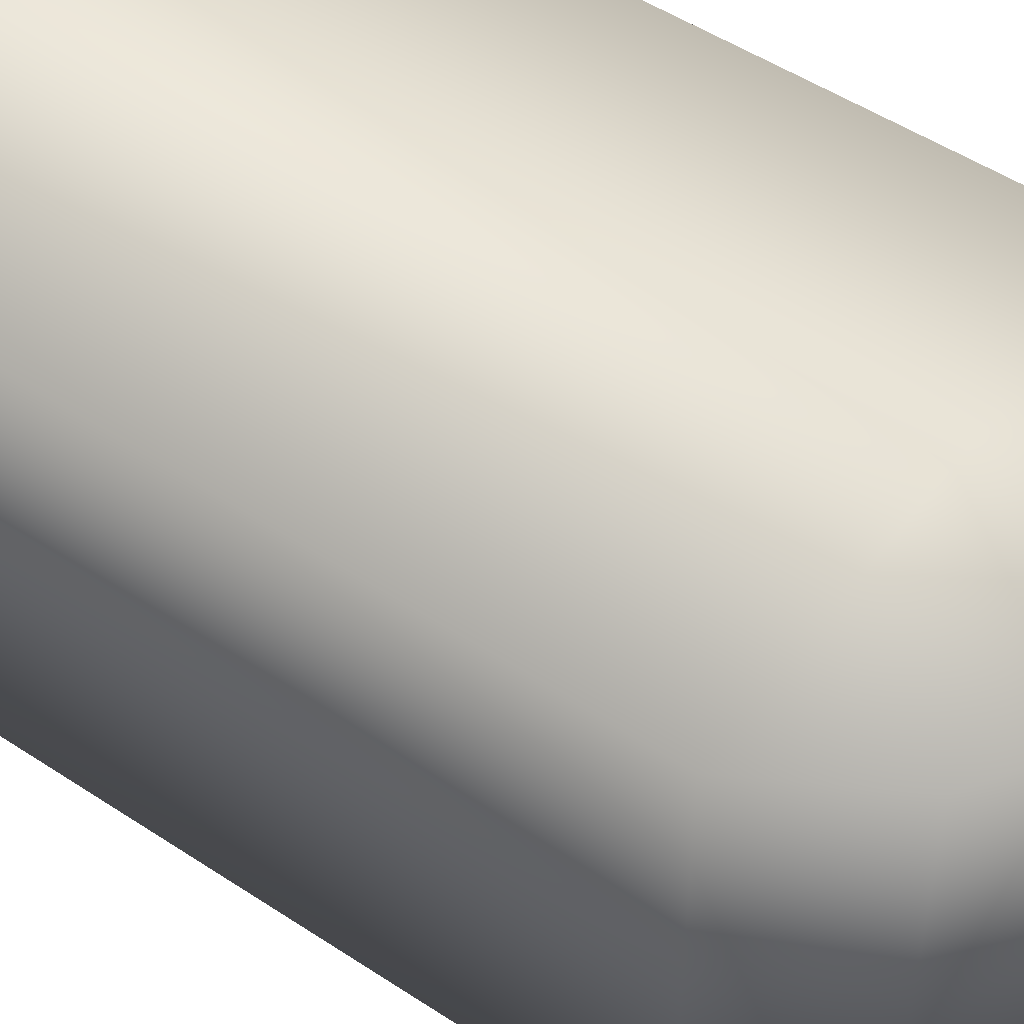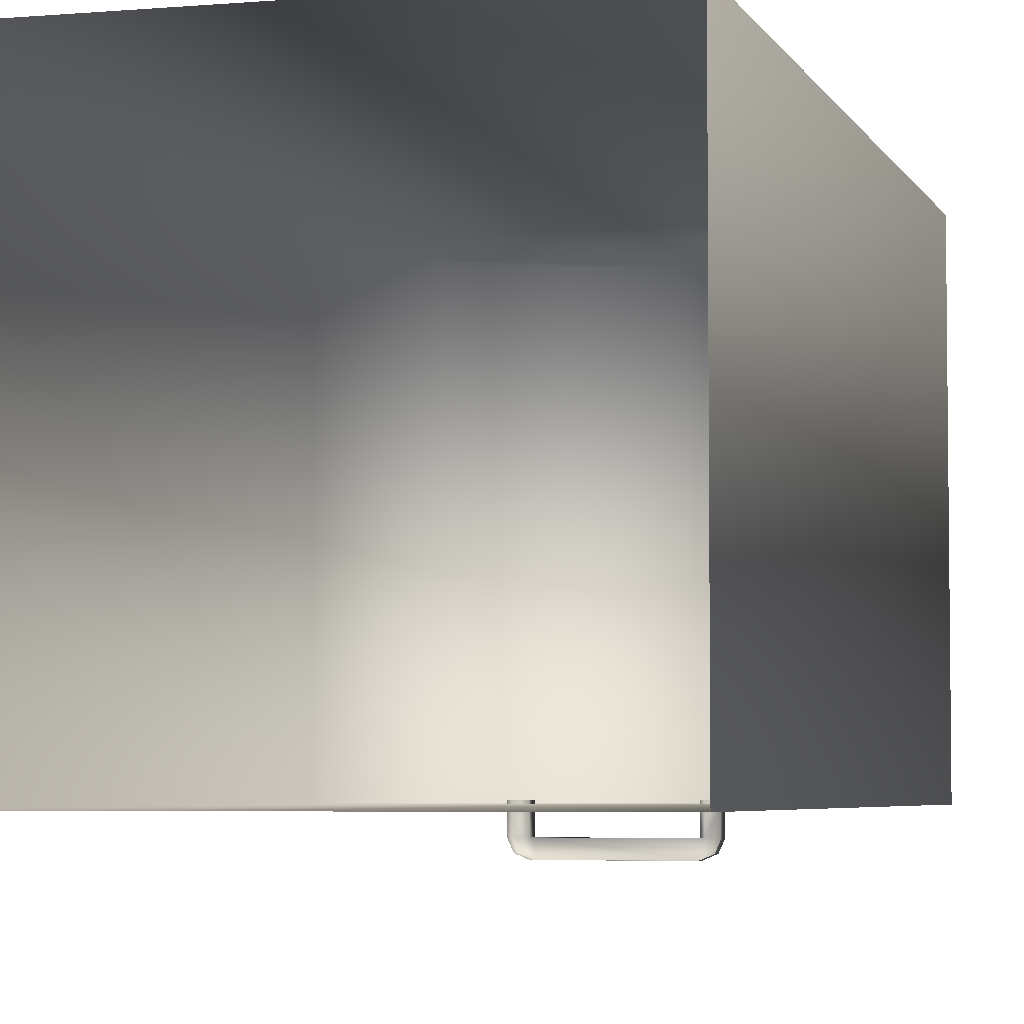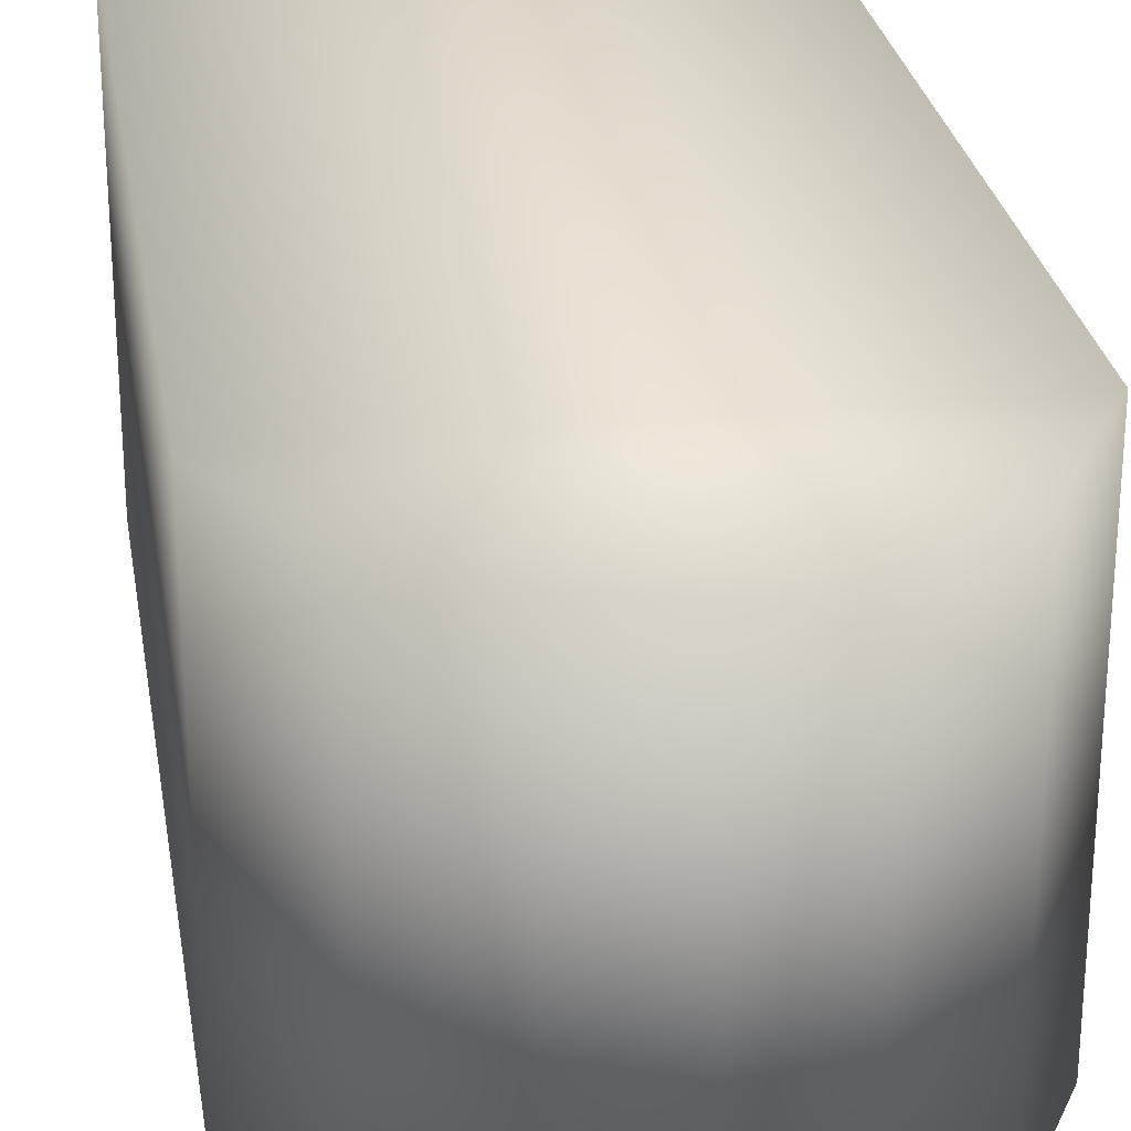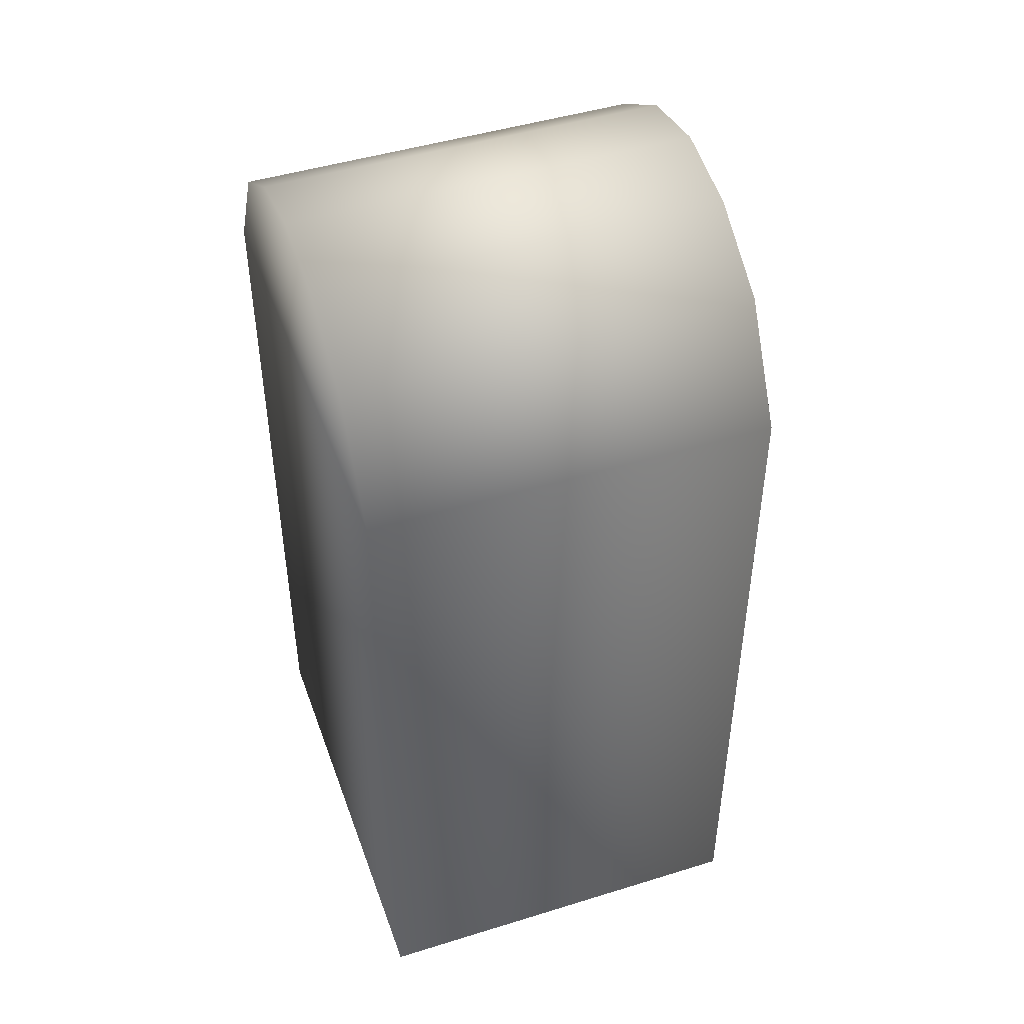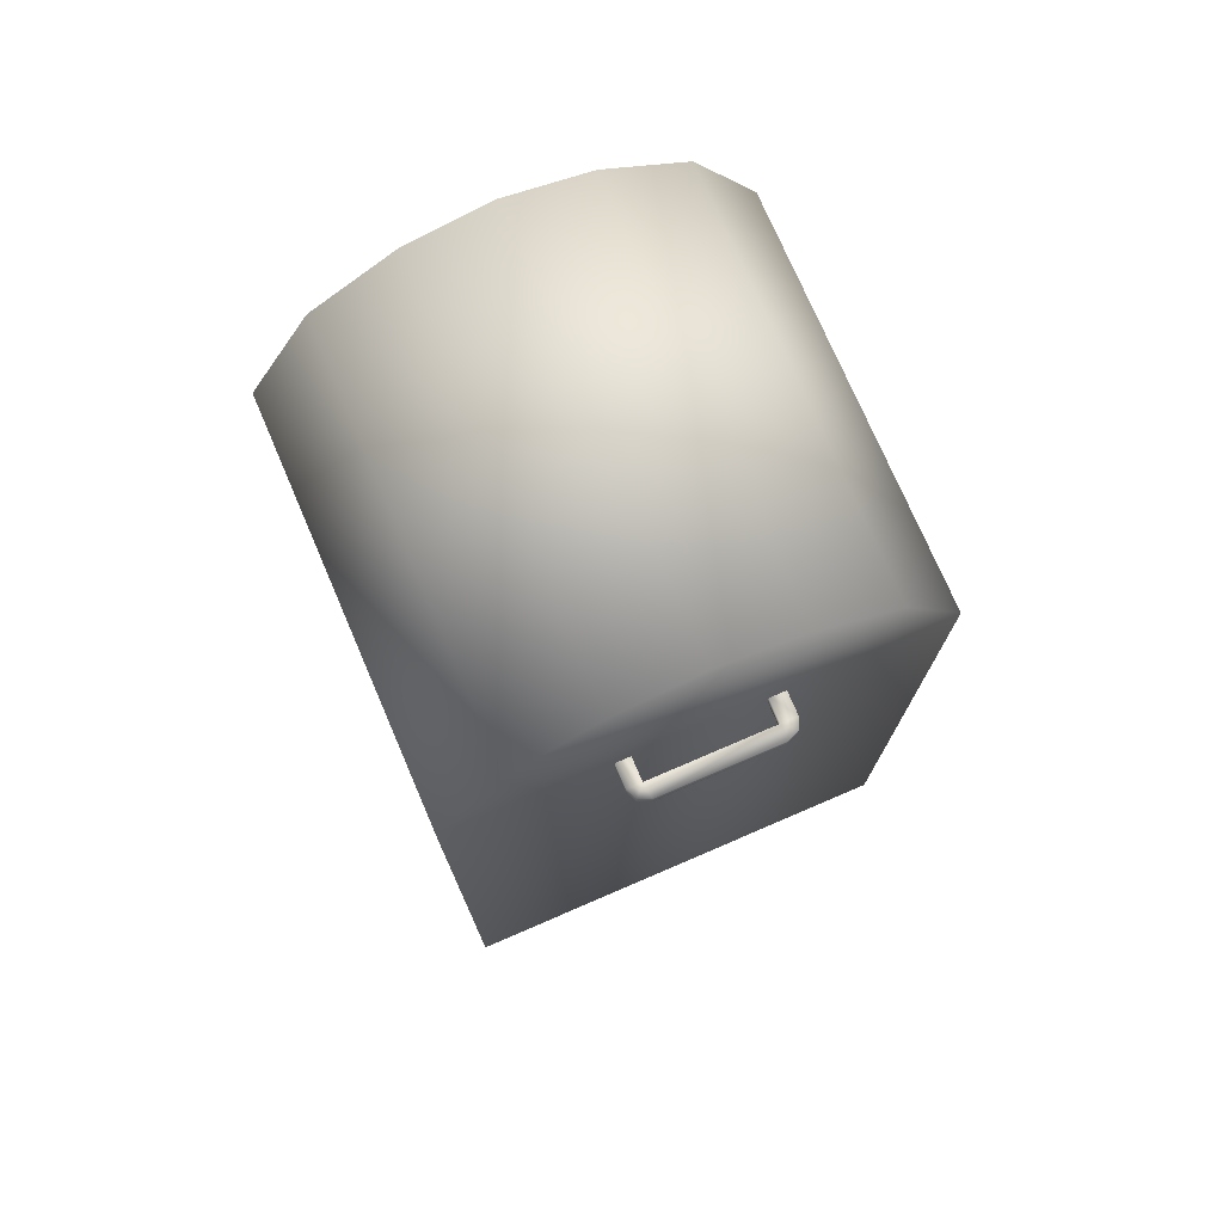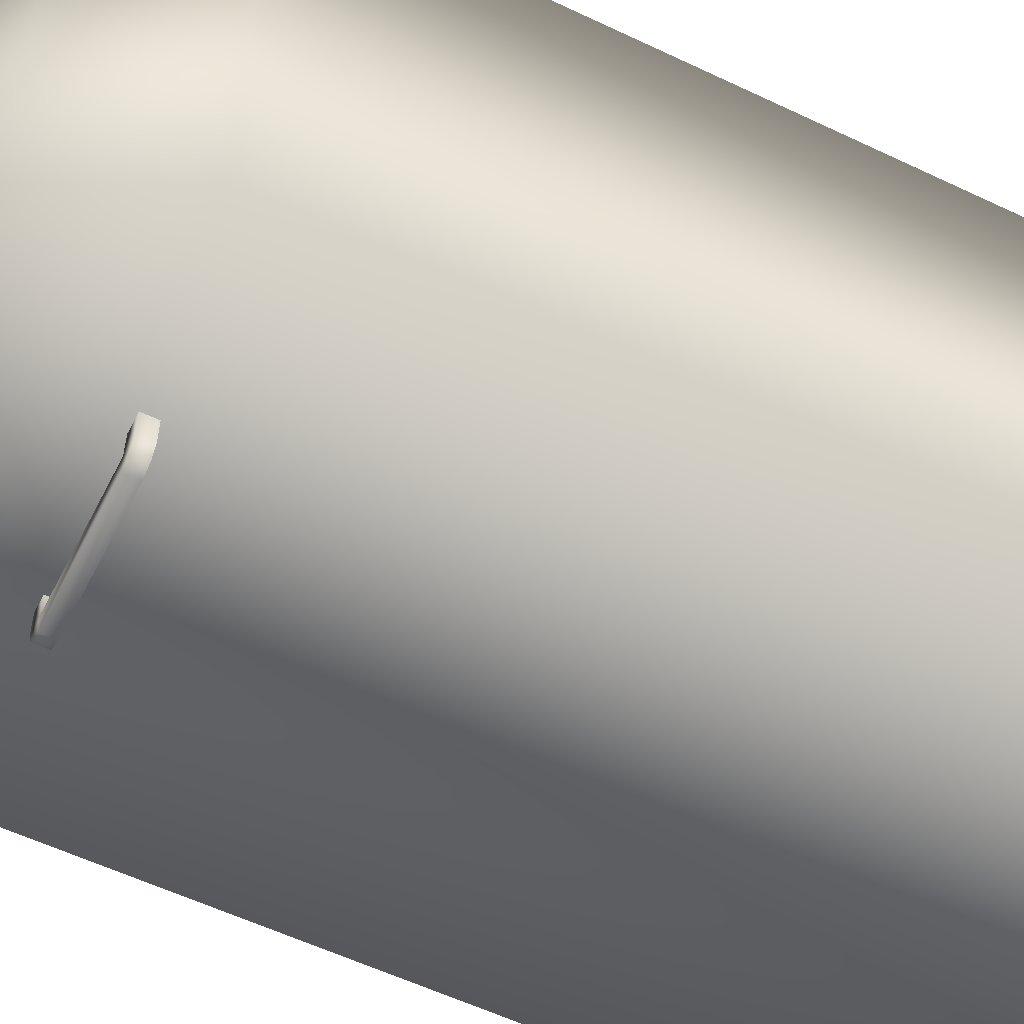
<metadata>
{"format":"obj","ext":"obj","renderer":"f3d","projection":"perspective","resolution":1024,"background":"white","views":[{"elev":50.9,"azim":125.8,"up":"+Z"},{"elev":-4.5,"azim":15.9,"up":"+Z"},{"elev":27.3,"azim":171.0,"up":"+Z"},{"elev":46.6,"azim":70.6,"up":"+Y"},{"elev":75.0,"azim":156.7,"up":"+Y"},{"elev":-56.4,"azim":-116.6,"up":"+Z"}]}
</metadata>
<code>
g febg_factory_001_stand_01
v 0.25 0.8114 0.2408
v 0.25 0 -0.1988
v 0.25 0 0.2408
v 0.25 0.8114 -0.1988
v 0.181 0.9315 -0.1988
v 0.181 0.9315 0.2408
v 0.09051 0.9892 0.2408
v 0.09051 0.9892 -0.1988
v -2.384e-06 1.008 0.2408
v -2.384e-06 1.008 -0.1988
v -0.25 0.8114 -0.1988
v -0.25 0 -0.1988
v -0.25 0 0.2408
v -0.181 0.9315 -0.1988
v 0.181 0.9315 -0.1988
v 0.09051 0.9892 -0.1988
v -0.09051 0.9892 -0.1988
v -2.384e-06 1.008 -0.1988
v -0.25 0.8114 0.2408
v 0.25 0 0.2408
v 0.25 0.8114 0.2408
v 0.181 0.9315 0.2408
v -0.181 0.9315 0.2408
v -0.09051 0.9892 0.2408
v 0.09051 0.9892 0.2408
v -2.384e-06 1.008 0.2408
v -0.181 0.9315 0.2408
v -0.181 0.9315 -0.1988
v -0.09051 0.9892 -0.1988
v -0.09051 0.9892 0.2408
v -2.384e-06 1.008 -0.1988
v -2.384e-06 1.008 0.2408
v -0.08274 0.7951 -0.1959
v -0.08274 0.781 -0.1959
v -0.08274 0.7812 -0.2239
v -0.08274 0.7949 -0.2239
v -0.06505 0.7951 -0.1959
v -0.06505 0.7954 -0.2239
v -0.06505 0.781 -0.1959
v -0.07755 0.7814 -0.2355
v -0.06505 0.7807 -0.2239
v 0.06665 0.7954 -0.2239
v 0.06665 0.7807 -0.2239
v -0.07755 0.7948 -0.2355
v -0.06493 0.7812 -0.2408
v -0.06493 0.7949 -0.2408
v 0.06492 0.7812 -0.2408
v 0.06492 0.7949 -0.2408
v 0.07755 0.7814 -0.2355
v 0.07755 0.7948 -0.2355
v 0.08274 0.7812 -0.2239
v 0.08274 0.7949 -0.2239
v 0.08273 0.781 -0.1959
v 0.08273 0.7951 -0.1959
v 0.06665 0.7951 -0.1959
v 0.06665 0.781 -0.1959
g febg_factory_001_stand_01_0
f 3 2 1
f 2 4 1
f 4 5 1
f 5 6 1
f 6 5 7
f 5 8 7
f 7 8 9
f 8 10 9
f 11 4 2
f 12 11 2
f 12 13 11
f 11 14 4
f 14 15 4
f 15 14 16
f 14 17 16
f 18 16 17
f 13 19 11
f 13 20 19
f 20 21 19
f 21 22 19
f 22 23 19
f 23 22 24
f 22 25 24
f 26 24 25
f 19 27 11
f 27 28 11
f 29 28 27
f 30 29 27
f 31 29 30
f 32 31 30
f 35 34 33
f 36 35 33
f 36 33 37
f 38 36 37
f 38 37 39
f 40 35 36
f 41 38 39
f 42 38 41
f 43 42 41
f 44 40 36
f 44 36 38
f 45 40 44
f 46 45 44
f 46 44 38
f 47 45 46
f 48 46 38
f 48 47 46
f 42 48 38
f 49 47 48
f 50 49 48
f 50 48 42
f 51 49 50
f 52 51 50
f 52 50 42
f 53 51 52
f 54 53 52
f 54 52 42
f 55 54 42
f 55 42 43
f 56 55 43

</code>
